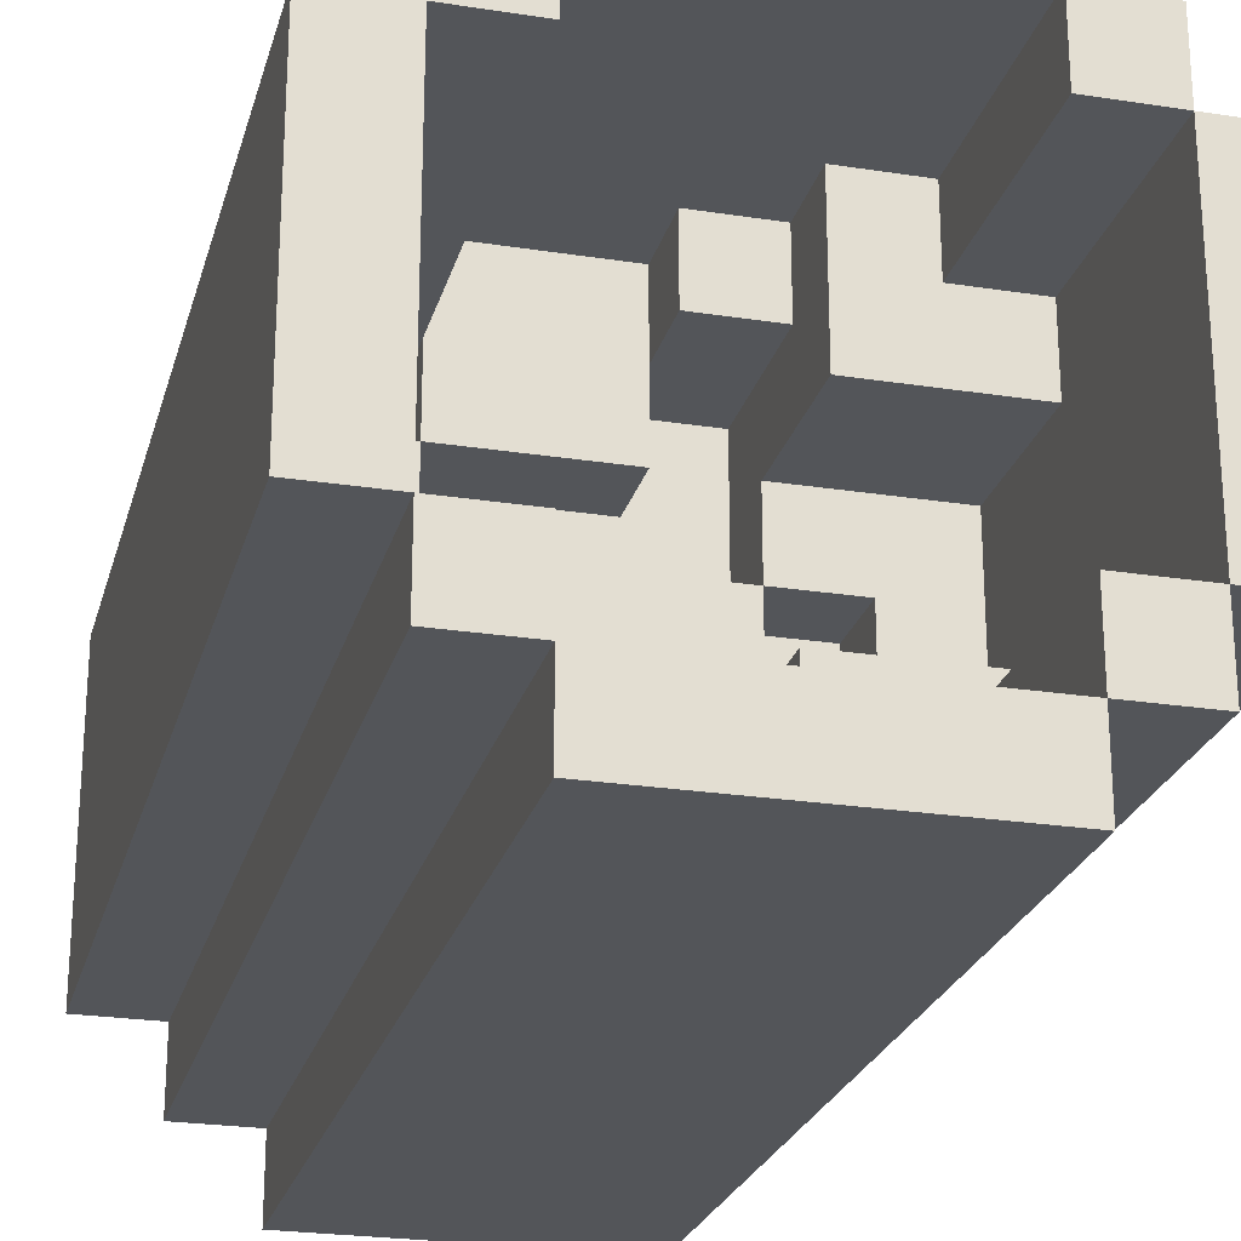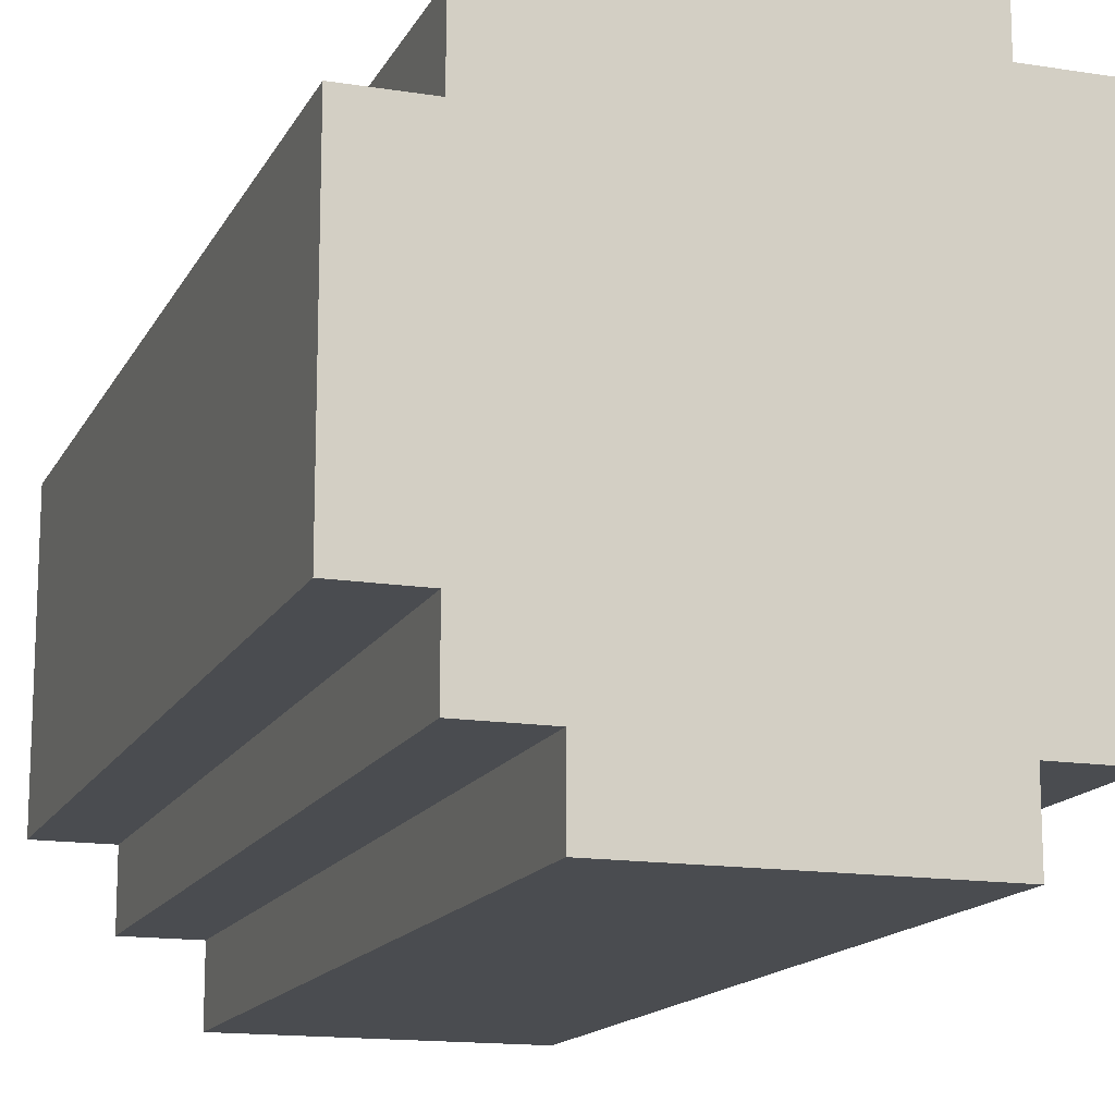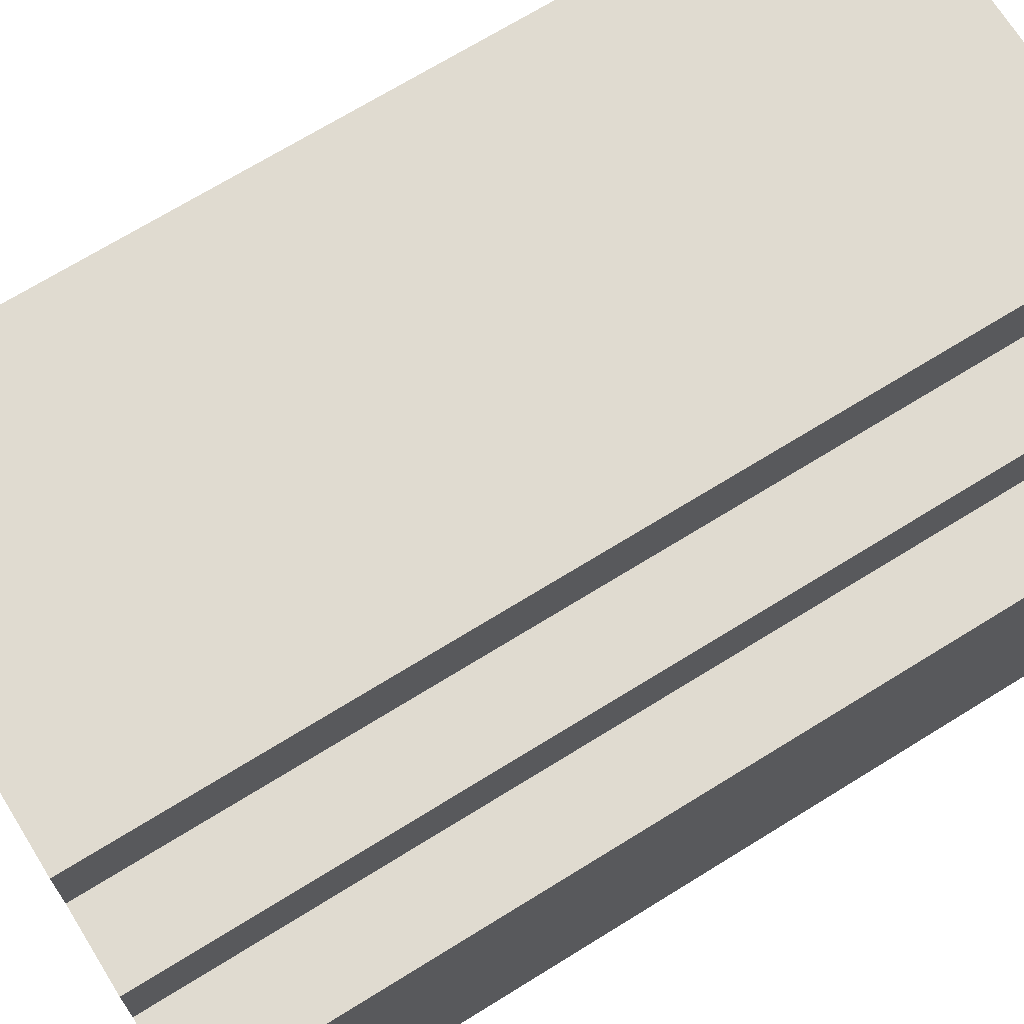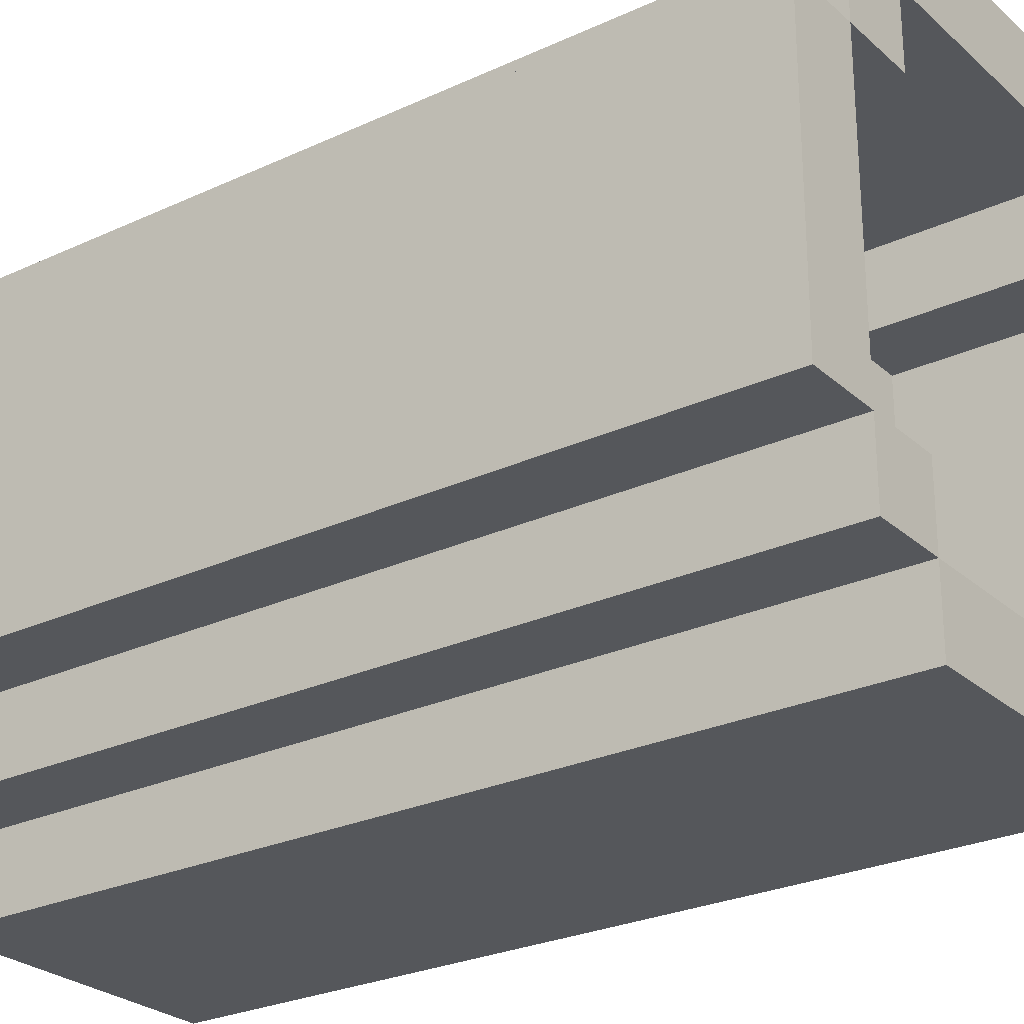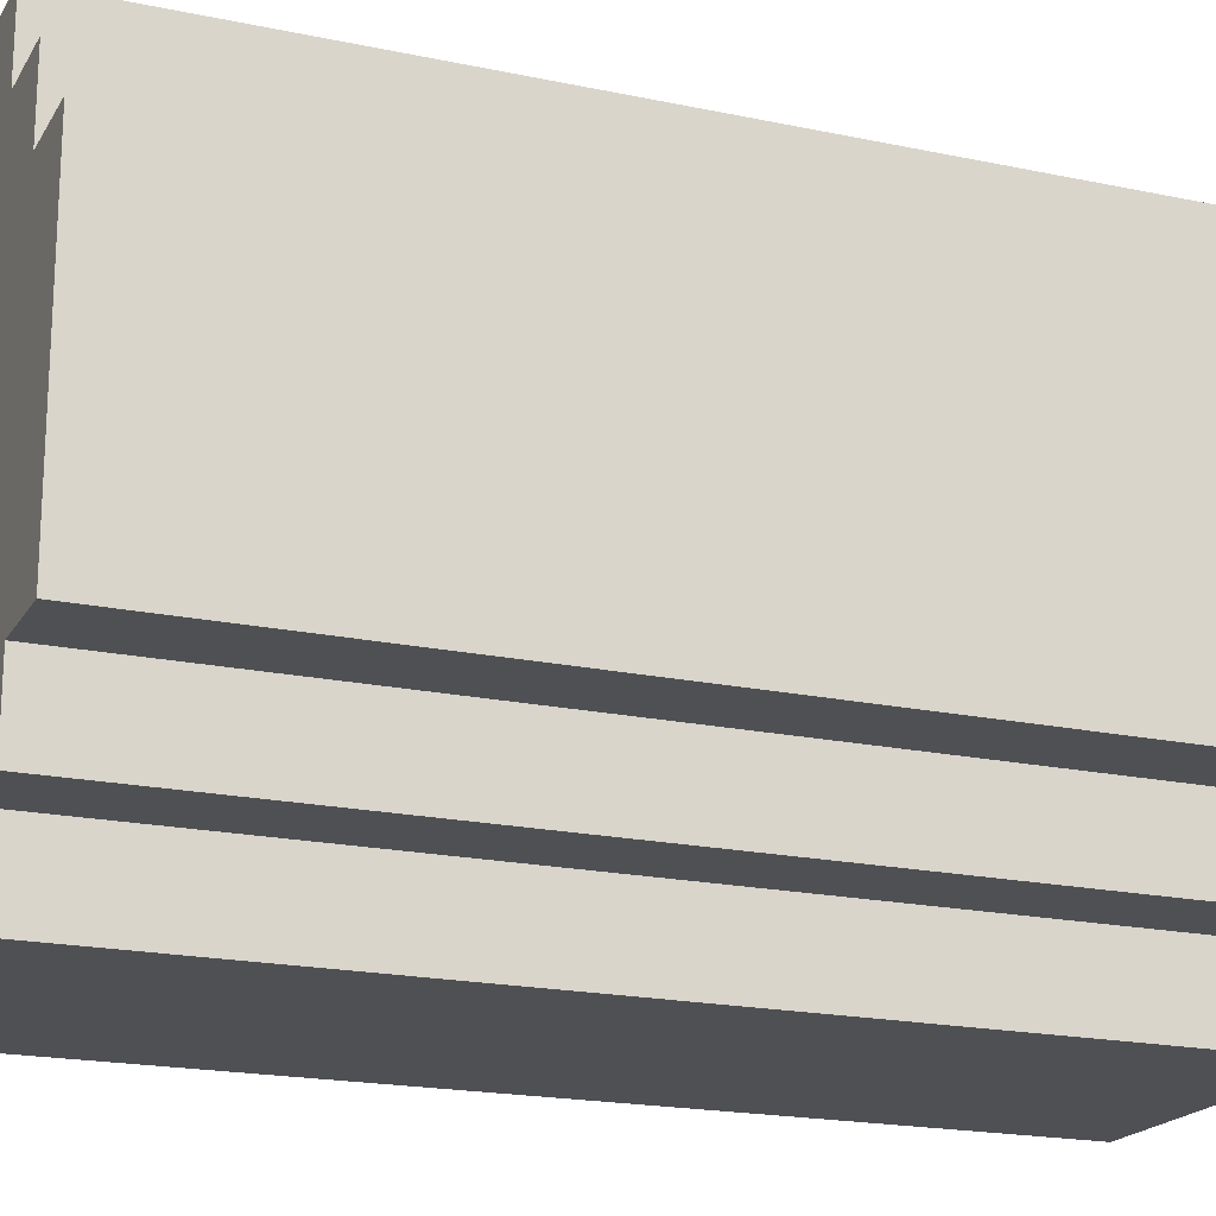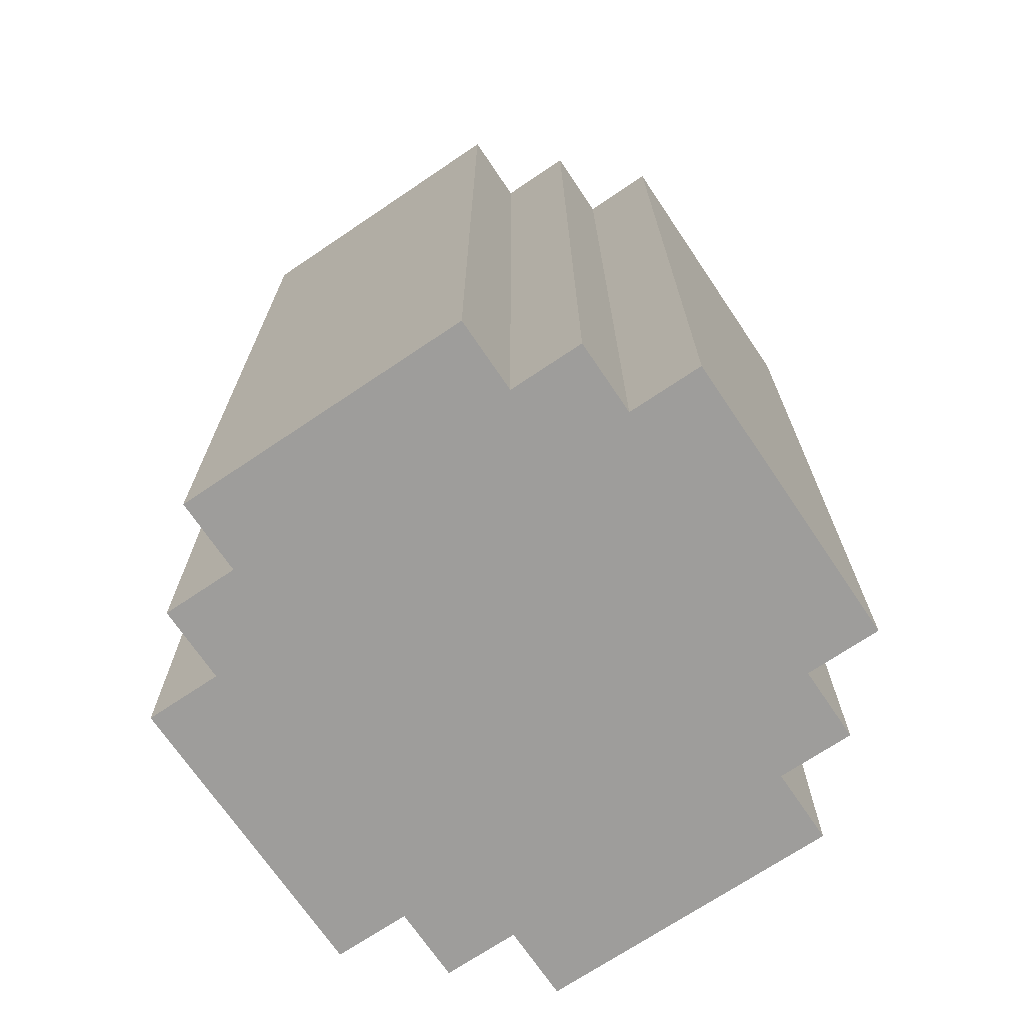
<metadata>
{"format":"obj","ext":"obj","renderer":"f3d","projection":"perspective","resolution":1024,"background":"white","views":[{"elev":-24.3,"azim":165.6,"up":"+Z"},{"elev":-14.8,"azim":-19.0,"up":"+Z"},{"elev":70.1,"azim":-121.8,"up":"+Z"},{"elev":-26.4,"azim":126.2,"up":"+Z"},{"elev":-19.2,"azim":68.1,"up":"+Z"},{"elev":-70.7,"azim":34.0,"up":"+Y"}]}
</metadata>
<code>
g GarbageCan
v -4 0 2
v -4 0 -2
v -4 11 2
v -4 11 -2
v -4 12 2
v -4 12 -2
v -3 0 3
v -3 0 2
v -3 0 -2
v -3 0 -3
v -3 11 3
v -3 11 2
v -3 11 -2
v -3 11 -3
v -3 12 3
v -3 12 2
v -3 12 -2
v -3 12 -3
v -2 0 4
v -2 0 3
v -2 0 -3
v -2 0 -4
v -2 11 4
v -2 11 3
v -2 11 -3
v -2 11 -4
v -2 12 4
v -2 12 3
v -2 12 -3
v -2 12 -4
v -1 6 -0
v -1 6 -1
v -1 7 -0
v -1 7 -1
v 0 6 2
v 0 6 1
v 0 7 2
v 0 7 1
v 0 7 -2
v 0 7 -3
v 0 8 -2
v 0 8 -3
v 2 5 -0
v 2 5 -1
v 2 6 1
v 2 6 -0
v 2 6 -1
v 2 6 -2
v 2 6 -3
v 2 7 3
v 2 7 2
v 2 7 1
v 2 7 -0
v 2 7 -1
v 2 7 -2
v 2 11 3
v 2 11 2
v 2 11 -2
v 2 11 -3
v 2 12 3
v 2 12 2
v 2 12 -2
v 2 12 -3
v 3 6 2
v 3 6 1
v 3 6 -0
v 3 6 -1
v 3 7 1
v 3 7 -0
v 3 7 -1
v 3 7 -2
v 3 11 2
v 3 11 -2
v 3 12 2
v 3 12 -2
v -3 7 1
v -3 7 -1
v -3 8 -1
v -3 8 -2
v -3 9 2
v -3 9 1
v -3 11 2
v -3 11 -2
v -3 12 2
v -3 12 -2
v -2 6 -0
v -2 6 -1
v -2 7 -0
v -2 7 -1
v -2 8 -2
v -2 8 -3
v -2 9 3
v -2 9 2
v -2 11 3
v -2 11 2
v -2 11 -2
v -2 11 -3
v -2 12 3
v -2 12 2
v -2 12 -2
v -2 12 -3
v -1 6 2
v -1 6 1
v -1 6 -0
v -1 7 1
v -1 7 -0
v -1 7 -1
v -1 7 -3
v -1 8 3
v -1 8 2
v -1 8 -1
v -1 8 -3
v -1 9 3
v -1 9 1
v 0 7 3
v 0 7 2
v 0 8 3
v 0 8 2
v 1 5 -0
v 1 5 -1
v 1 6 -0
v 1 6 -1
v 1 6 -2
v 1 6 -3
v 1 7 -0
v 1 7 -2
v 1 8 -2
v 1 8 -3
v 2 0 4
v 2 0 3
v 2 0 -3
v 2 0 -4
v 2 6 2
v 2 6 1
v 2 7 2
v 2 7 1
v 2 11 4
v 2 11 3
v 2 11 -3
v 2 11 -4
v 2 12 4
v 2 12 3
v 2 12 -3
v 2 12 -4
v 3 0 3
v 3 0 2
v 3 0 -2
v 3 0 -3
v 3 11 3
v 3 11 2
v 3 11 -2
v 3 11 -3
v 3 12 3
v 3 12 2
v 3 12 -2
v 3 12 -3
v 4 0 2
v 4 0 -2
v 4 11 2
v 4 11 -2
v 4 12 2
v 4 12 -2
v -2 0 4
v -2 11 4
v -2 12 4
v 2 0 4
v 2 11 4
v 2 12 4
v -3 0 3
v -3 11 3
v -3 12 3
v -2 0 3
v -2 11 3
v -2 12 3
v 2 0 3
v 2 11 3
v 2 12 3
v 3 0 3
v 3 11 3
v 3 12 3
v -4 0 2
v -4 11 2
v -4 12 2
v -3 0 2
v -3 11 2
v -3 12 2
v 3 0 2
v 3 11 2
v 3 12 2
v 4 0 2
v 4 11 2
v 4 12 2
v 2 6 1
v 2 7 1
v 3 6 1
v 3 7 1
v -1 6 -0
v -1 7 -0
v 1 6 -0
v 1 7 -0
v -3 7 -1
v -3 8 -1
v -2 6 -1
v -2 7 -1
v -1 6 -1
v -1 7 -1
v -1 8 -1
v 1 5 -1
v 1 6 -1
v 2 5 -1
v 2 6 -1
v 2 7 -1
v 3 6 -1
v 3 7 -1
v -3 8 -2
v -3 11 -2
v -3 12 -2
v -2 8 -2
v -2 11 -2
v -2 12 -2
v 0 7 -2
v 0 8 -2
v 1 7 -2
v 1 8 -2
v 2 7 -2
v 2 11 -2
v 2 12 -2
v 3 7 -2
v 3 11 -2
v 3 12 -2
v -2 8 -3
v -2 11 -3
v -2 12 -3
v -1 7 -3
v -1 8 -3
v 0 7 -3
v 0 8 -3
v 1 6 -3
v 1 8 -3
v 2 6 -3
v 2 11 -3
v 2 12 -3
v -2 9 3
v -2 11 3
v -2 12 3
v -1 8 3
v -1 9 3
v 0 7 3
v 0 8 3
v 1 7 3
v 2 7 3
v 2 11 3
v 2 12 3
v -3 9 2
v -3 11 2
v -3 12 2
v -2 9 2
v -2 11 2
v -2 12 2
v -1 6 2
v -1 8 2
v 0 6 2
v 0 7 2
v 0 8 2
v 2 6 2
v 2 7 2
v 2 11 2
v 2 12 2
v 3 6 2
v 3 11 2
v 3 12 2
v -3 7 1
v -3 9 1
v -1 7 1
v -1 9 1
v 0 6 1
v 0 7 1
v 2 6 1
v 2 7 1
v -2 6 -0
v -2 7 -0
v -1 6 -0
v -1 7 -0
v 1 5 -0
v 1 6 -0
v 2 5 -0
v 2 6 -0
v 2 7 -0
v 3 6 -0
v 3 7 -0
v -4 0 -2
v -4 11 -2
v -4 12 -2
v -3 0 -2
v -3 11 -2
v -3 12 -2
v 3 0 -2
v 3 11 -2
v 3 12 -2
v 4 0 -2
v 4 11 -2
v 4 12 -2
v -3 0 -3
v -3 11 -3
v -3 12 -3
v -2 0 -3
v -2 11 -3
v -2 12 -3
v 2 0 -3
v 2 11 -3
v 2 12 -3
v 3 0 -3
v 3 11 -3
v 3 12 -3
v -2 0 -4
v -2 11 -4
v -2 12 -4
v 2 0 -4
v 2 11 -4
v 2 12 -4
v -2 0 4
v 2 0 4
v -3 0 3
v -2 0 3
v 2 0 3
v 3 0 3
v -4 0 2
v -3 0 2
v -2 0 2
v 2 0 2
v 3 0 2
v 4 0 2
v -4 0 -2
v -3 0 -2
v -2 0 -2
v 2 0 -2
v 3 0 -2
v 4 0 -2
v -3 0 -3
v -2 0 -3
v 2 0 -3
v 3 0 -3
v -2 0 -4
v 2 0 -4
v 1 5 -0
v 2 5 -0
v 1 5 -1
v 2 5 -1
v -1 6 2
v 0 6 2
v 2 6 2
v 3 6 2
v -1 6 1
v 0 6 1
v 2 6 1
v 3 6 1
v -2 6 -0
v -1 6 -0
v 1 6 -0
v 2 6 -0
v 3 6 -0
v -2 6 -1
v -1 6 -1
v 1 6 -1
v 2 6 -1
v 3 6 -1
v 1 6 -2
v 2 6 -2
v 1 6 -3
v 2 6 -3
v 0 7 3
v 1 7 3
v 2 7 3
v 0 7 2
v 1 7 2
v 2 7 2
v -3 7 1
v -1 7 1
v 0 7 1
v 2 7 1
v 3 7 1
v -2 7 -0
v -1 7 -0
v 1 7 -0
v 2 7 -0
v 3 7 -0
v -3 7 -1
v -2 7 -1
v -1 7 -1
v 2 7 -1
v 3 7 -1
v 0 7 -2
v 1 7 -2
v 2 7 -2
v 3 7 -2
v -1 7 -3
v 0 7 -3
v -1 8 3
v 0 8 3
v -1 8 2
v 0 8 2
v -3 8 -1
v -1 8 -1
v -3 8 -2
v -2 8 -2
v 0 8 -2
v 1 8 -2
v -2 8 -3
v -1 8 -3
v 0 8 -3
v 1 8 -3
v -2 9 3
v -1 9 3
v -3 9 2
v -2 9 2
v -3 9 1
v -1 9 1
v -2 12 4
v 2 12 4
v -3 12 3
v -2 12 3
v 2 12 3
v 3 12 3
v -4 12 2
v -3 12 2
v -2 12 2
v 2 12 2
v 3 12 2
v 4 12 2
v -4 12 -2
v -3 12 -2
v -2 12 -2
v 2 12 -2
v 3 12 -2
v 4 12 -2
v -3 12 -3
v -2 12 -3
v 2 12 -3
v 3 12 -3
v -2 12 -4
v 2 12 -4
f 3 2 1
f 4 2 3
f 5 4 3
f 6 4 5
f 11 8 7
f 12 8 11
f 13 10 9
f 14 10 13
f 15 12 11
f 16 12 15
f 17 14 13
f 18 14 17
f 23 20 19
f 24 20 23
f 25 22 21
f 26 22 25
f 27 24 23
f 28 24 27
f 29 26 25
f 30 26 29
f 33 32 31
f 34 32 33
f 37 36 35
f 38 36 37
f 41 40 39
f 42 40 41
f 46 44 43
f 47 44 46
f 52 46 45
f 53 46 52
f 54 48 47
f 55 49 48
f 55 48 54
f 56 51 50
f 57 51 56
f 58 49 55
f 59 49 58
f 60 57 56
f 61 57 60
f 62 59 58
f 63 59 62
f 68 65 64
f 69 67 66
f 70 67 69
f 72 68 64
f 72 71 70
f 72 70 69
f 72 69 68
f 73 71 72
f 74 73 72
f 75 73 74
f 76 77 78
f 76 78 81
f 78 79 81
f 80 81 82
f 81 79 83
f 82 81 83
f 82 83 84
f 84 83 85
f 86 87 88
f 88 87 89
f 92 93 94
f 94 93 95
f 90 91 96
f 96 91 97
f 94 95 98
f 98 95 99
f 96 97 100
f 100 97 101
f 102 103 105
f 103 104 105
f 105 104 106
f 102 105 110
f 107 108 111
f 111 108 112
f 109 110 113
f 110 105 114
f 113 110 114
f 115 116 117
f 117 116 118
f 119 120 121
f 121 120 122
f 121 122 125
f 122 123 125
f 123 124 126
f 125 123 126
f 126 124 127
f 127 124 128
f 133 134 135
f 135 134 136
f 129 130 137
f 137 130 138
f 131 132 139
f 139 132 140
f 137 138 141
f 141 138 142
f 139 140 143
f 143 140 144
f 145 146 149
f 149 146 150
f 147 148 151
f 151 148 152
f 149 150 153
f 153 150 154
f 151 152 155
f 155 152 156
f 157 158 159
f 159 158 160
f 159 160 161
f 161 160 162
f 166 164 163
f 167 165 164
f 167 164 166
f 168 165 167
f 172 170 169
f 173 171 170
f 173 170 172
f 174 171 173
f 178 176 175
f 179 177 176
f 179 176 178
f 180 177 179
f 184 182 181
f 185 183 182
f 185 182 184
f 186 183 185
f 190 188 187
f 191 189 188
f 191 188 190
f 192 189 191
f 195 194 193
f 196 194 195
f 199 198 197
f 200 198 199
f 204 202 201
f 205 204 203
f 206 202 204
f 206 204 205
f 207 202 206
f 210 209 208
f 211 209 210
f 213 212 211
f 214 212 213
f 218 216 215
f 219 217 216
f 219 216 218
f 220 217 219
f 223 222 221
f 224 222 223
f 228 226 225
f 229 227 226
f 229 226 228
f 230 227 229
f 235 232 231
f 236 235 234
f 237 232 235
f 237 235 236
f 239 232 237
f 240 239 238
f 241 233 232
f 241 239 240
f 241 232 239
f 242 233 241
f 243 244 247
f 246 247 249
f 248 249 250
f 250 249 251
f 244 245 252
f 251 249 252
f 247 244 252
f 249 247 252
f 252 245 253
f 254 255 257
f 255 256 258
f 257 255 258
f 258 256 259
f 260 261 262
f 262 261 263
f 263 261 264
f 265 266 269
f 266 267 269
f 267 268 270
f 269 267 270
f 270 268 271
f 272 273 274
f 274 273 275
f 276 277 278
f 278 277 279
f 280 281 282
f 282 281 283
f 284 285 286
f 286 285 287
f 287 288 289
f 289 288 290
f 291 292 294
f 292 293 295
f 294 292 295
f 295 293 296
f 297 298 300
f 298 299 301
f 300 298 301
f 301 299 302
f 303 304 306
f 304 305 307
f 306 304 307
f 307 305 308
f 309 310 312
f 310 311 313
f 312 310 313
f 313 311 314
f 315 316 318
f 316 317 319
f 318 316 319
f 319 317 320
f 324 322 321
f 325 322 324
f 328 324 323
f 329 325 324
f 329 324 328
f 330 326 325
f 330 325 329
f 331 326 330
f 333 328 327
f 334 329 328
f 334 328 333
f 334 330 329
f 334 331 330
f 335 331 334
f 336 331 335
f 337 332 331
f 337 331 336
f 338 332 337
f 339 335 334
f 340 336 335
f 340 335 339
f 341 337 336
f 341 336 340
f 342 337 341
f 343 341 340
f 344 341 343
f 345 346 347
f 347 346 348
f 349 350 353
f 353 350 354
f 351 352 355
f 355 352 356
f 353 354 358
f 354 355 358
f 358 355 359
f 359 355 360
f 357 358 362
f 362 358 363
f 360 361 365
f 365 361 366
f 364 365 367
f 367 365 368
f 367 368 369
f 369 368 370
f 371 372 374
f 372 373 375
f 374 372 375
f 375 373 376
f 374 375 379
f 375 376 379
f 379 376 380
f 377 378 382
f 382 378 383
f 380 381 385
f 385 381 386
f 377 382 387
f 387 382 388
f 383 384 389
f 389 384 392
f 392 384 393
f 390 391 394
f 394 391 395
f 389 392 396
f 396 392 397
f 398 399 400
f 400 399 401
f 402 403 404
f 404 403 405
f 405 403 408
f 408 403 409
f 406 407 410
f 410 407 411
f 412 413 415
f 414 415 416
f 415 413 417
f 416 415 417
f 418 419 421
f 421 419 422
f 420 421 425
f 425 421 426
f 422 423 427
f 427 423 428
f 424 425 430
f 430 425 431
f 428 429 434
f 434 429 435
f 431 432 436
f 436 432 437
f 433 434 438
f 438 434 439
f 437 438 440
f 440 438 441

</code>
